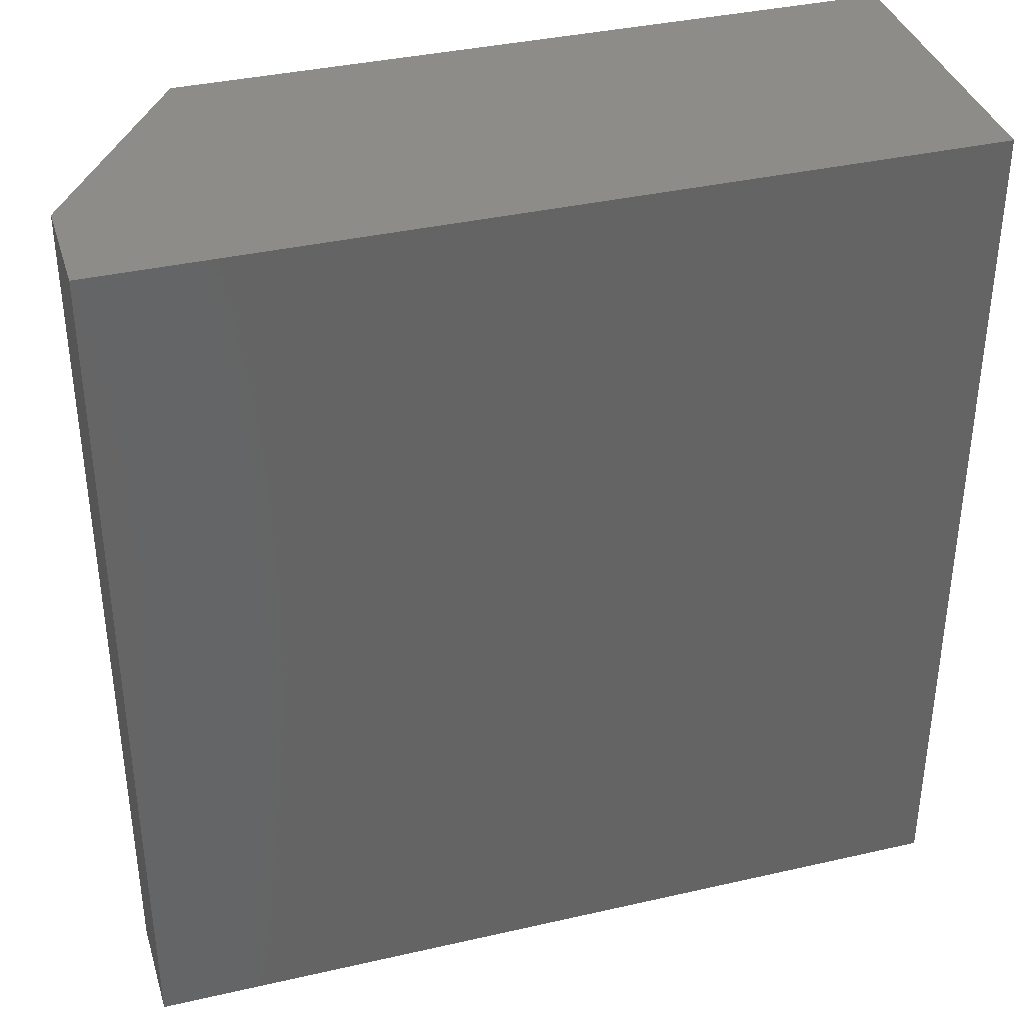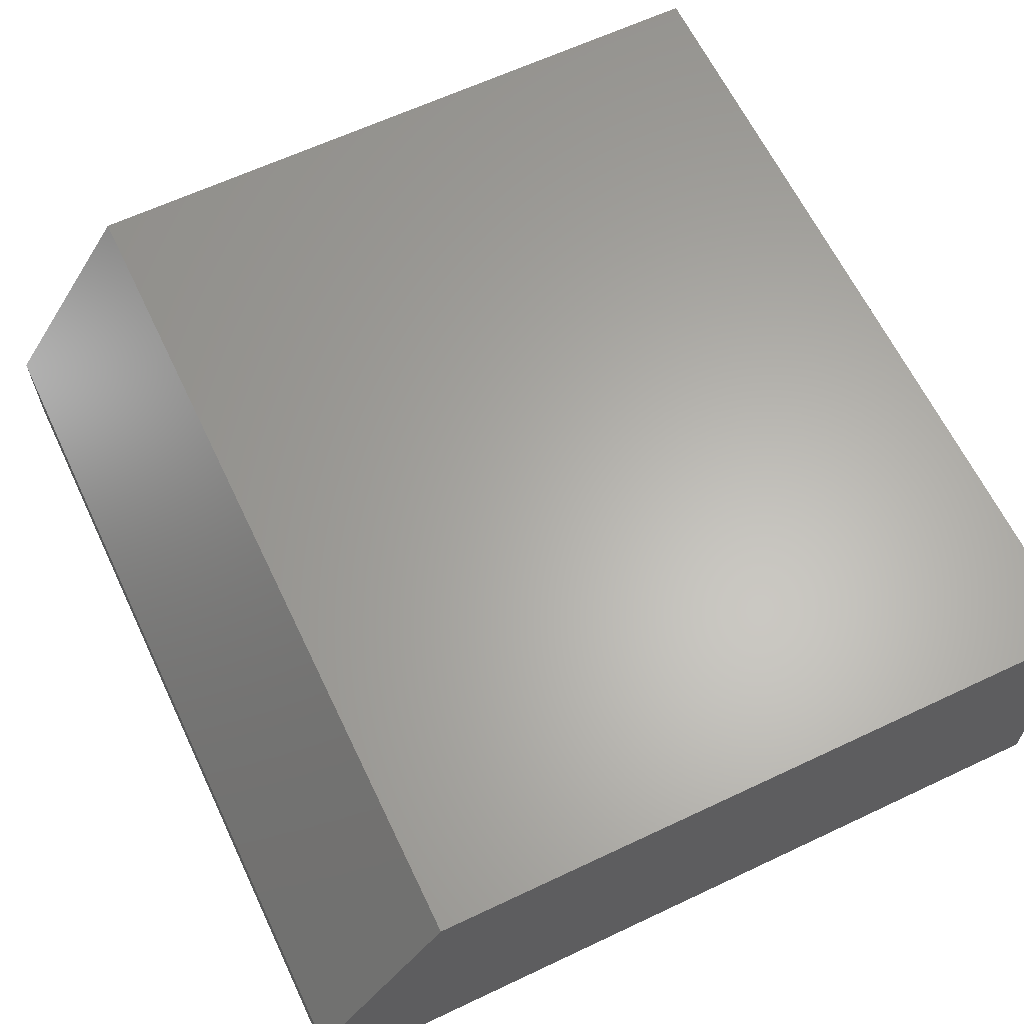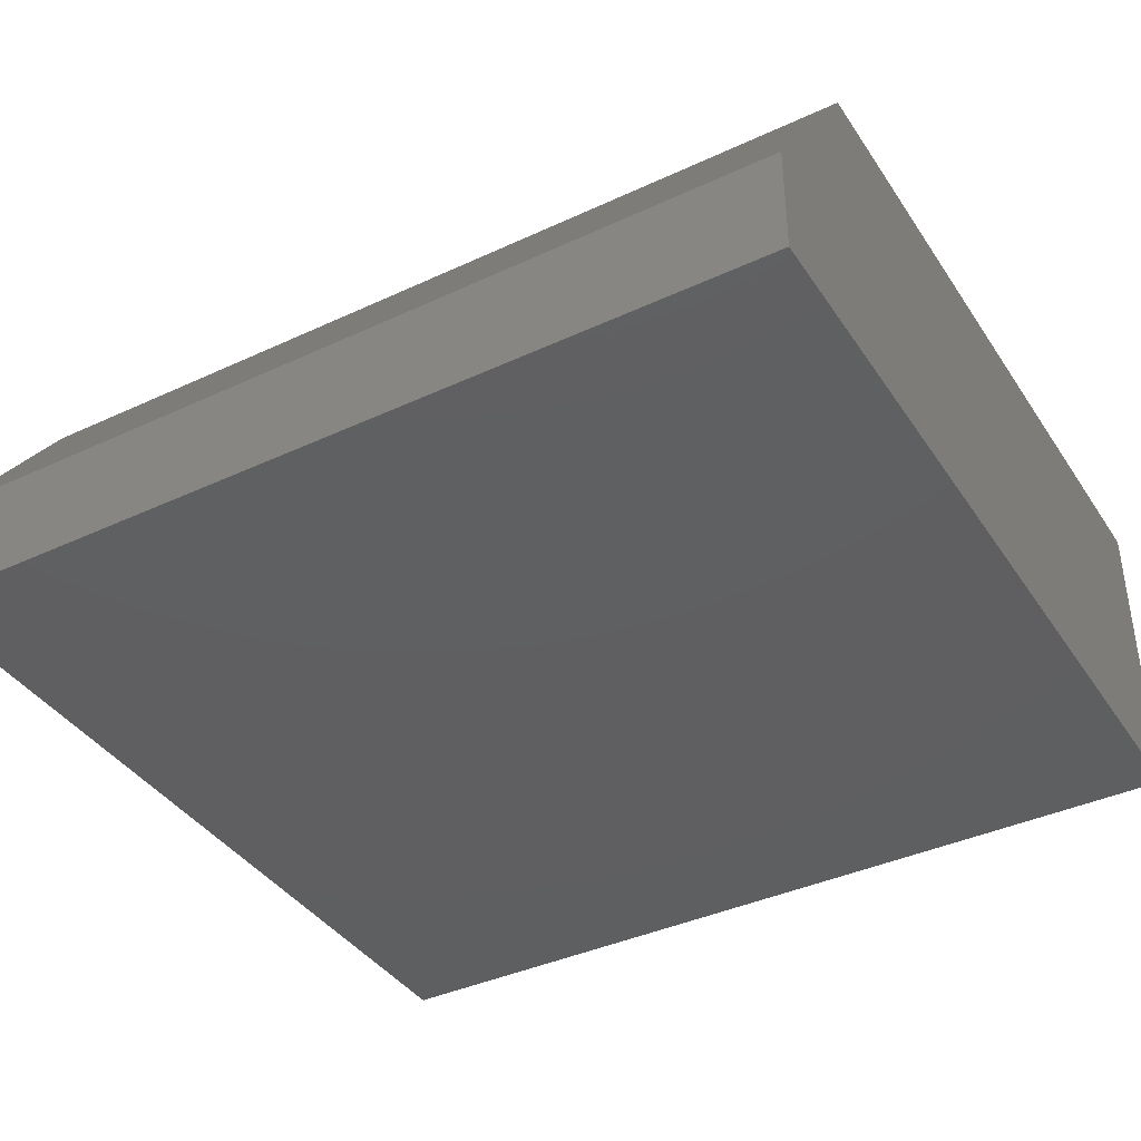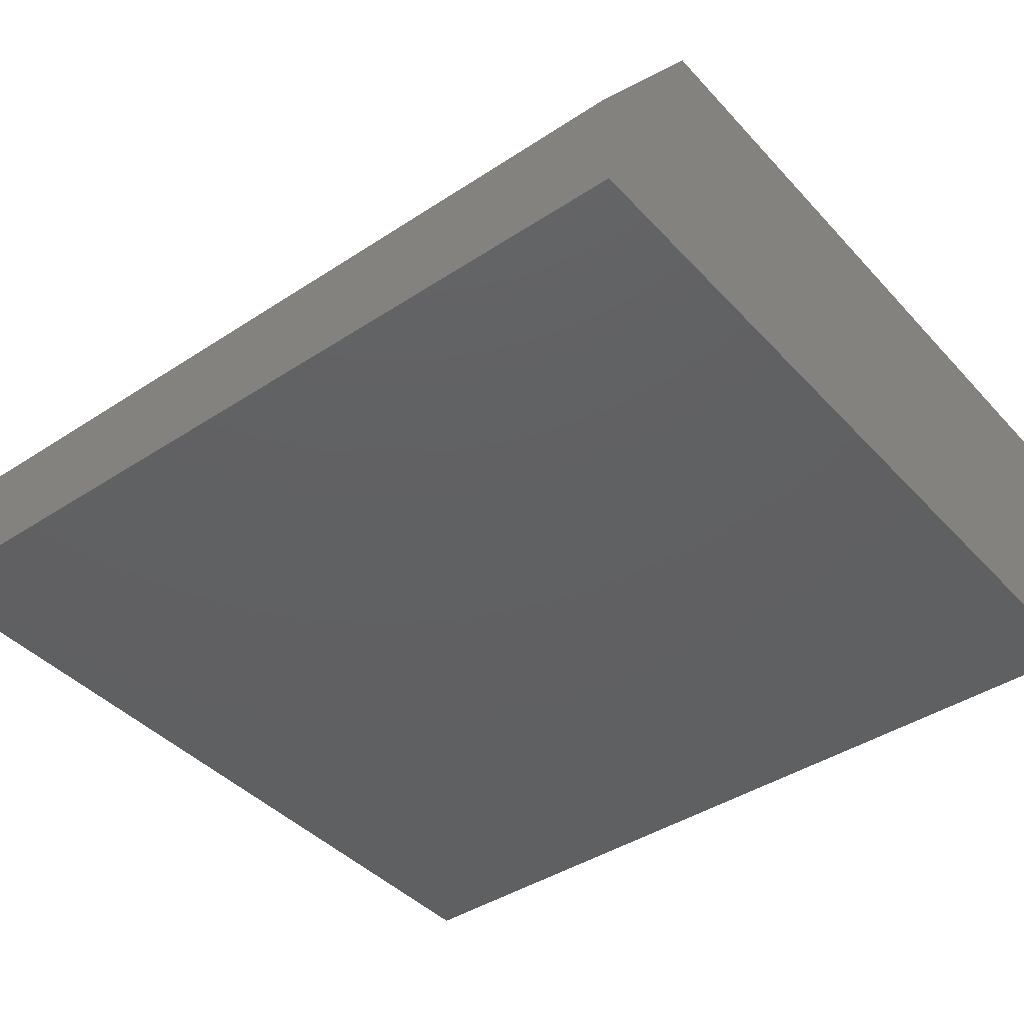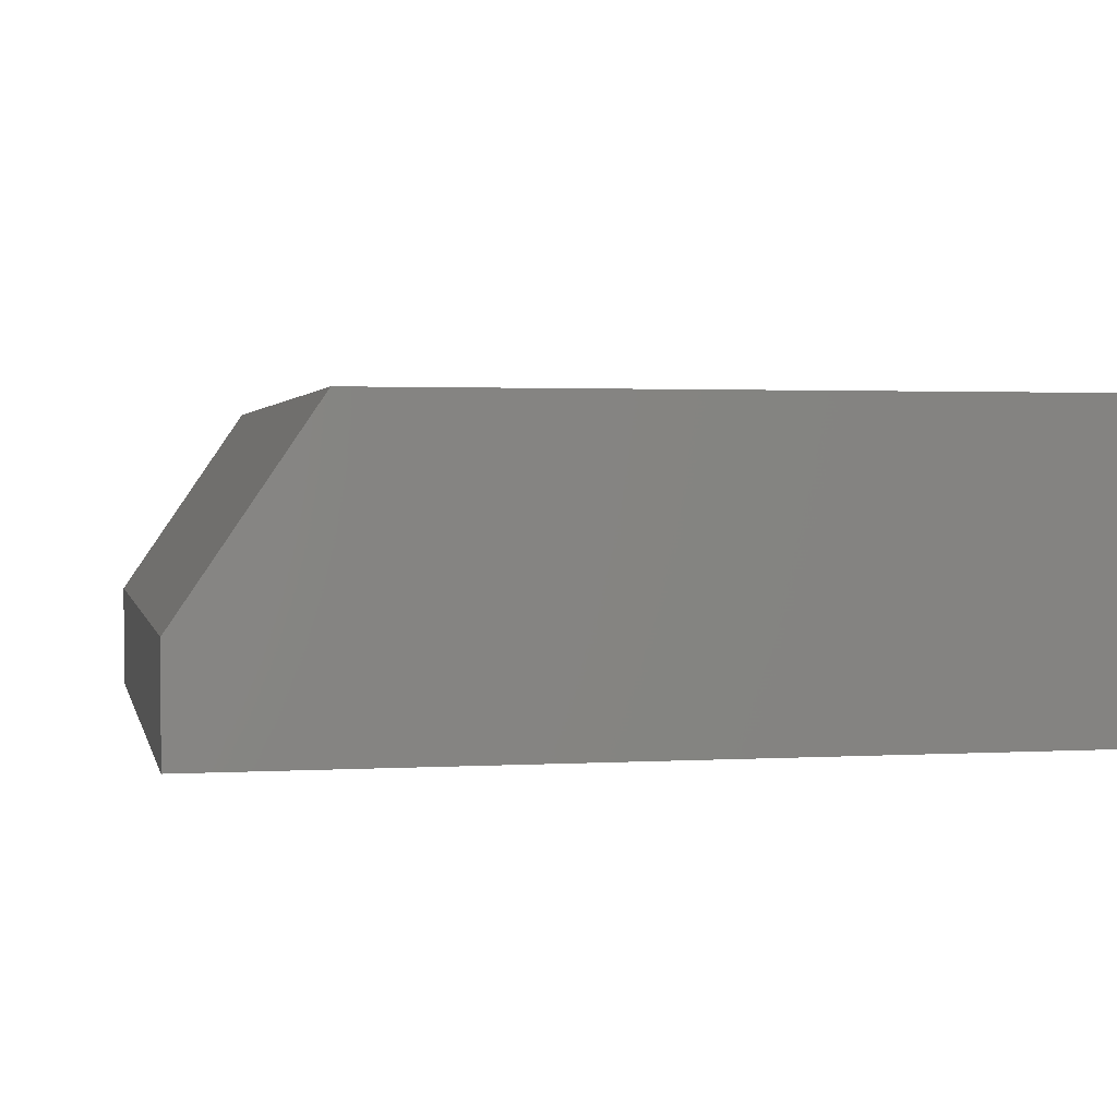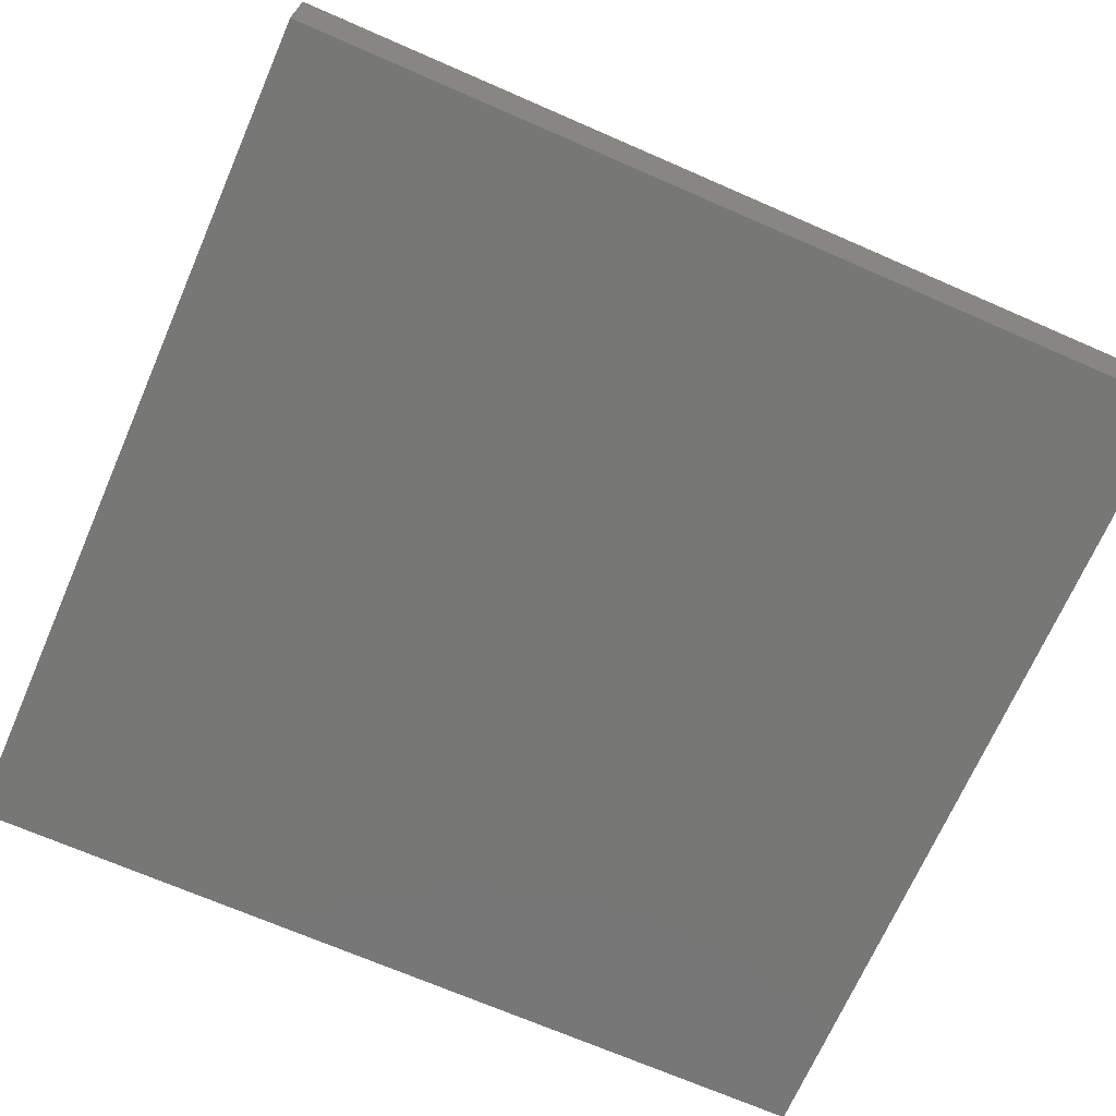
<metadata>
{"format":"stl","ext":"stl","renderer":"f3d","projection":"perspective","resolution":1024,"background":"white","views":[{"elev":37.2,"azim":-16.4,"up":"+Z"},{"elev":63.4,"azim":-25.5,"up":"+Y"},{"elev":-39.2,"azim":-59.8,"up":"+Y"},{"elev":-41.8,"azim":-51.6,"up":"+Y"},{"elev":1.9,"azim":-12.2,"up":"+Y"},{"elev":-69.6,"azim":-113.6,"up":"+Y"}]}
</metadata>
<code>
# stl→obj: 10 verts, 16 faces
v 0.1172 0 -7.176e-18
v 0.1172 0 0.75
v 0.7184 0 -4.399e-17
v 0.7184 0 0.75
v 4.592e-17 -0.2656 0.75
v 0 -0.1719 0.75
v 0 -0.2656 0
v 0 -0.1719 0
v 0.7184 -0.2656 0.75
v 0.7184 -0.2656 -4.399e-17
f 1 2 3
f 3 2 4
f 5 6 7
f 7 6 8
f 9 4 5
f 5 4 2
f 5 2 6
f 3 10 1
f 1 10 7
f 1 7 8
f 6 2 8
f 8 2 1
f 7 10 5
f 5 10 9
f 10 3 9
f 9 3 4

</code>
